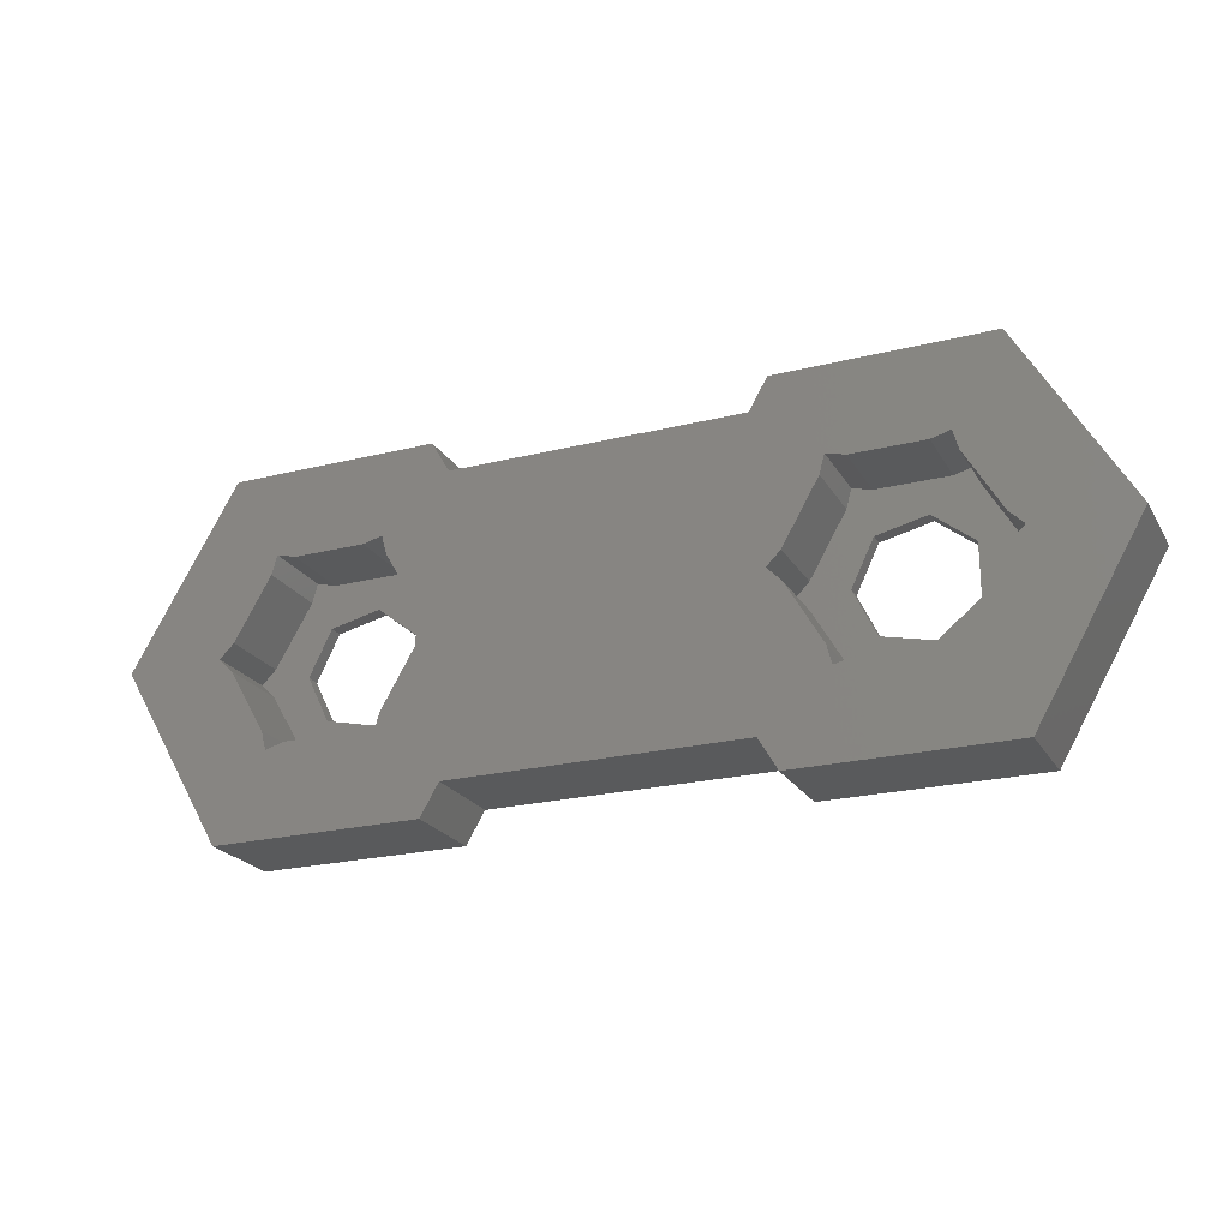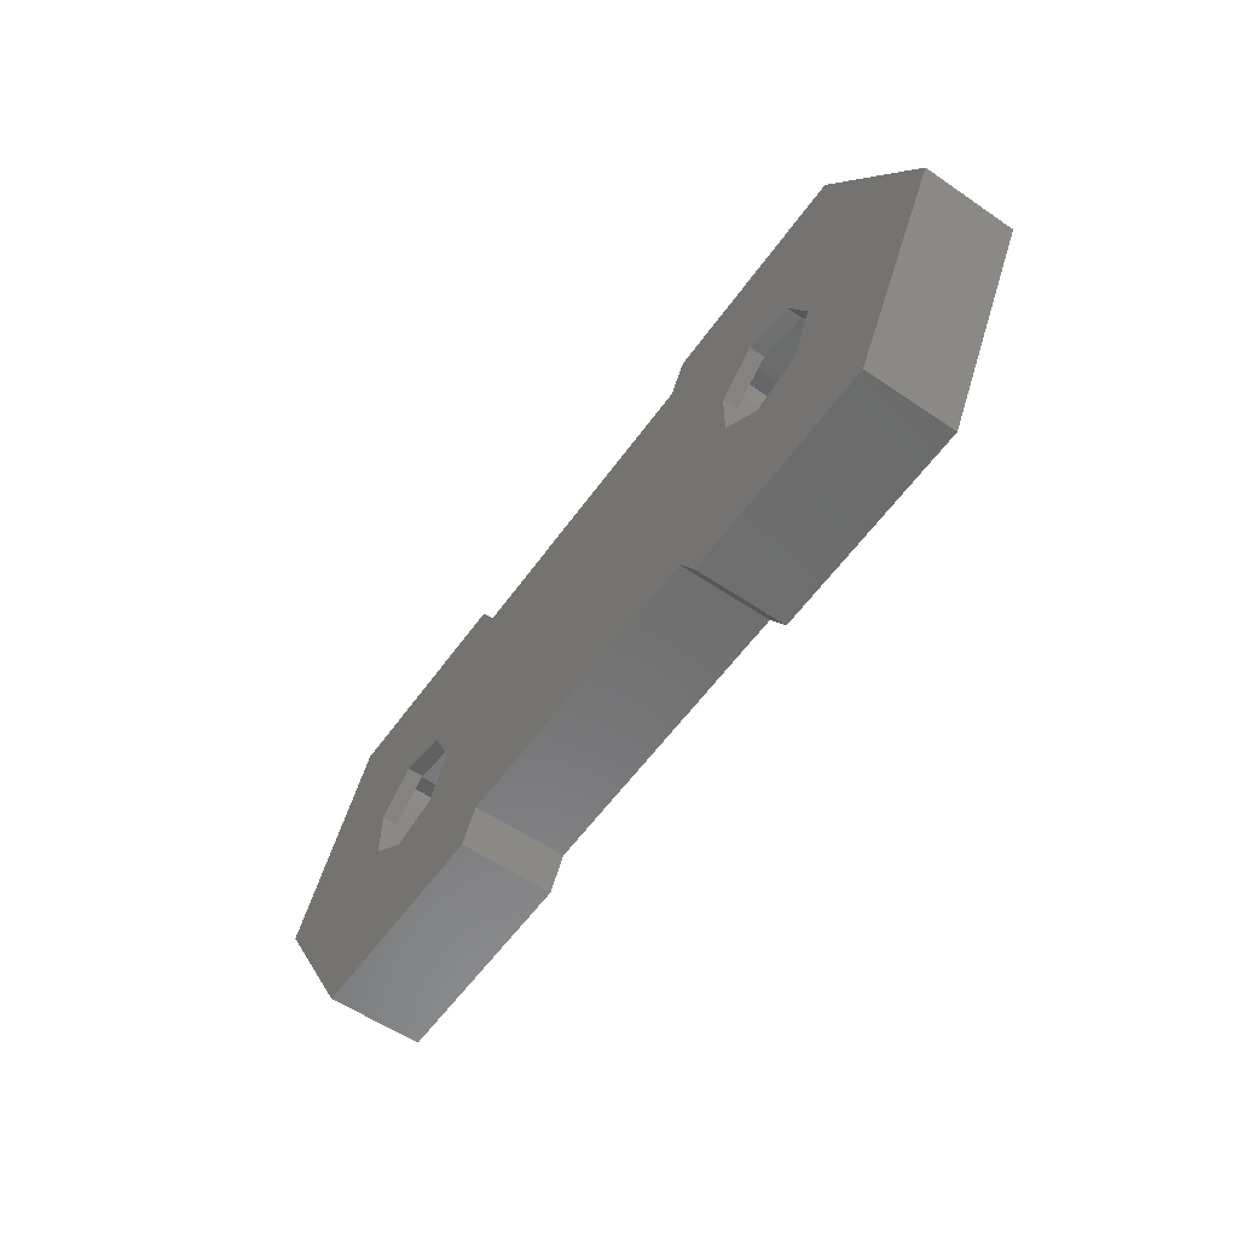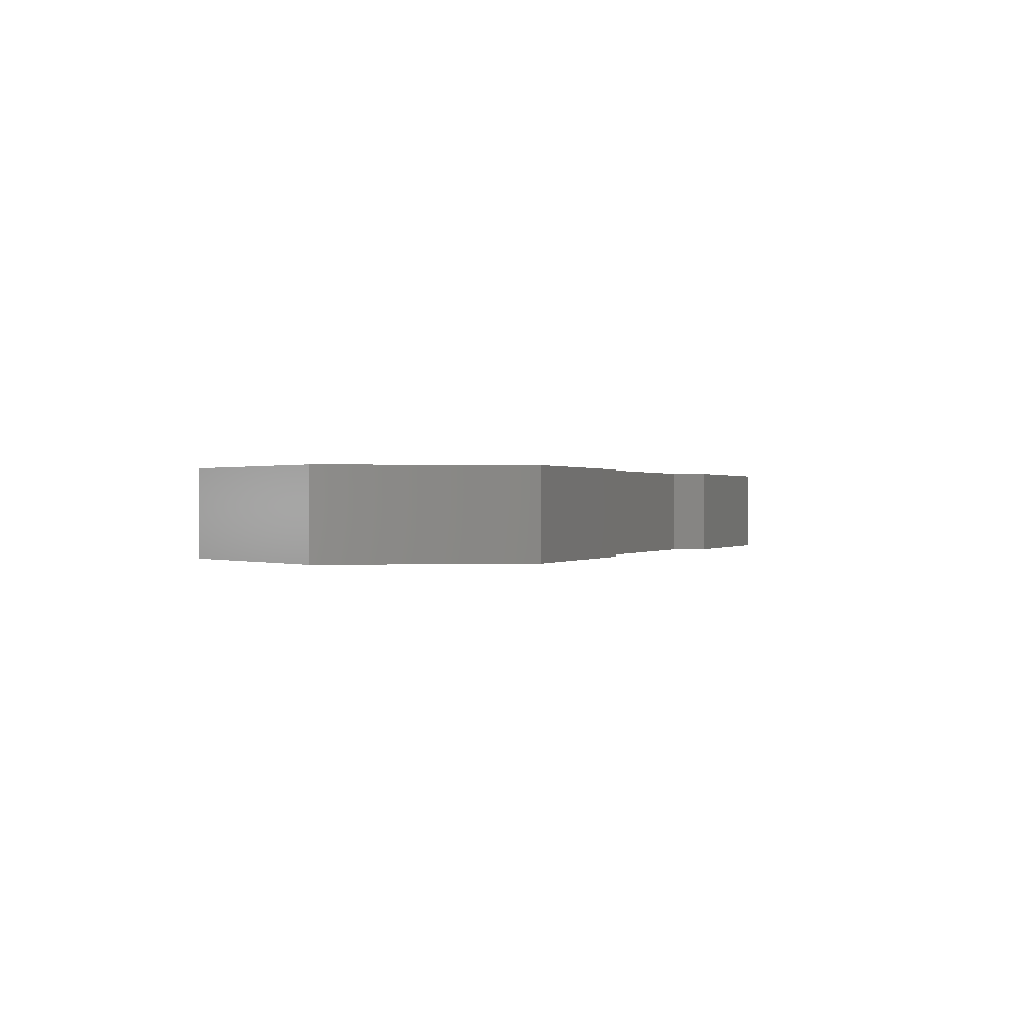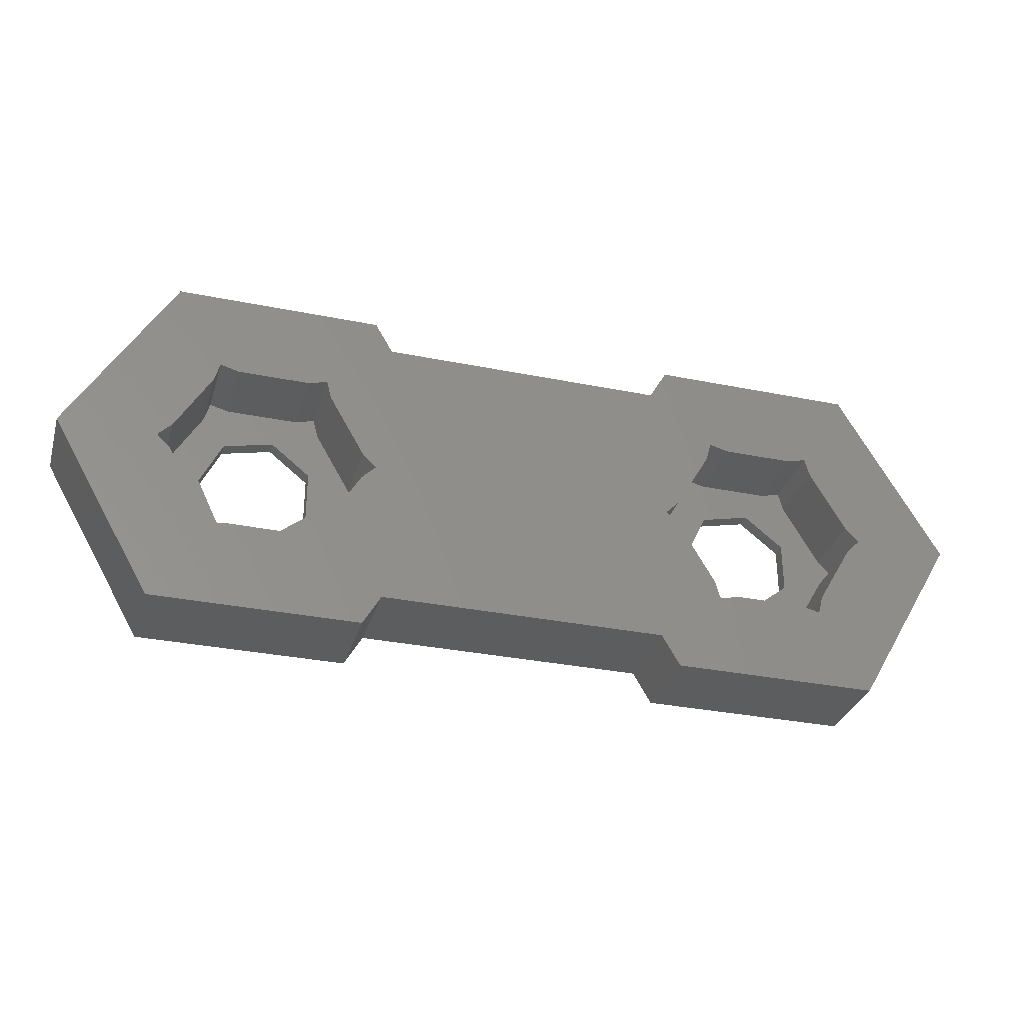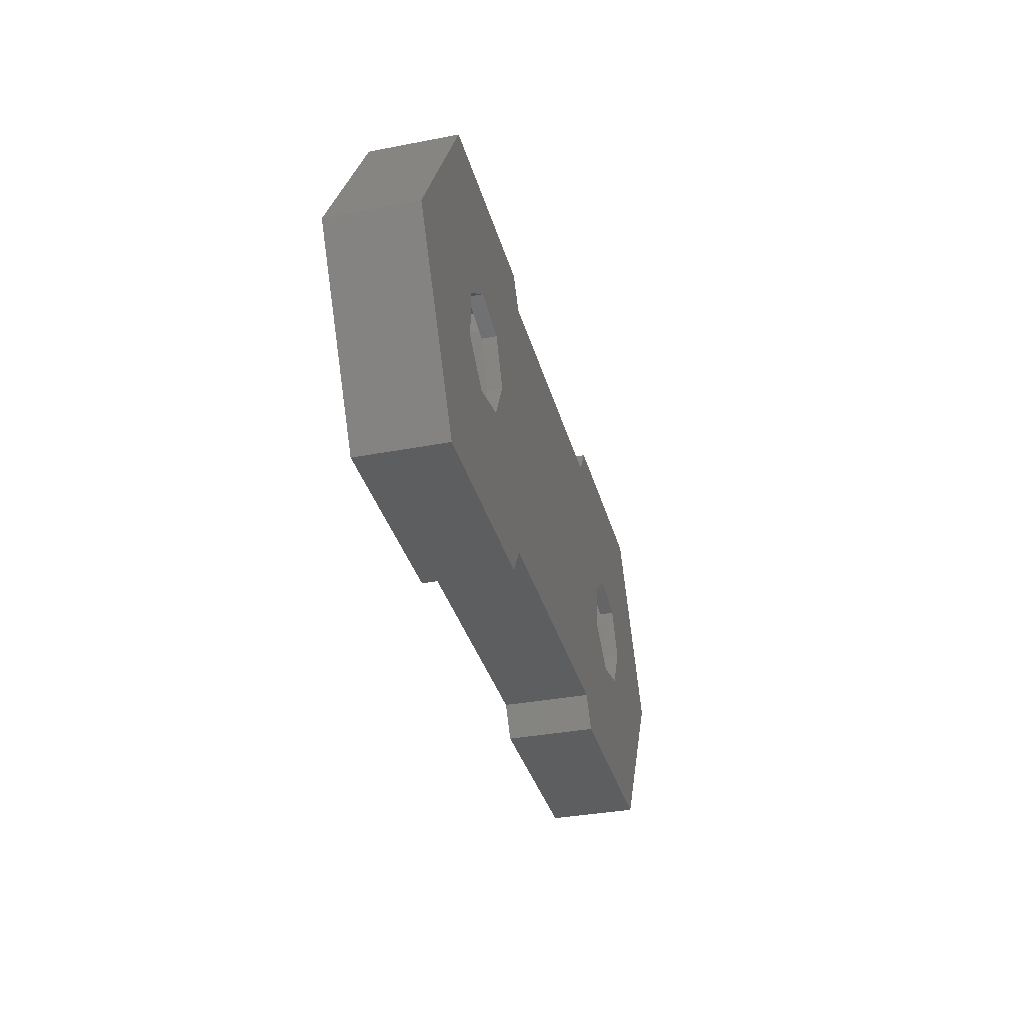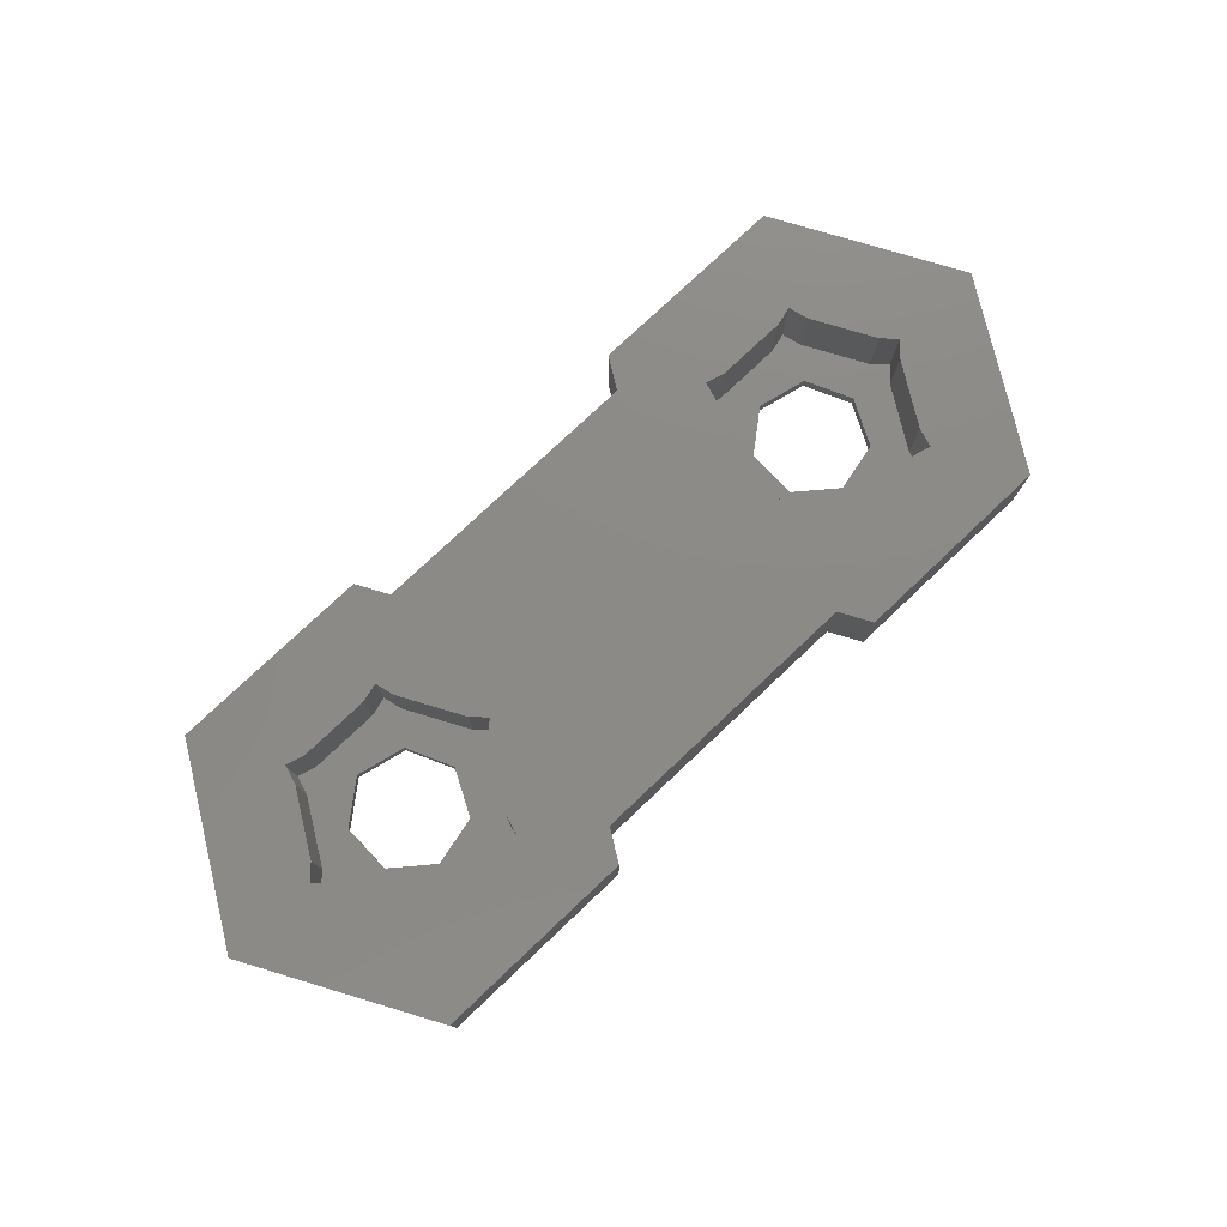
<metadata>
{"format":"stl","ext":"stl","renderer":"f3d","projection":"perspective","resolution":1024,"background":"white","views":[{"elev":-22.5,"azim":23.3,"up":"+Y"},{"elev":-57.7,"azim":-125.2,"up":"+Y"},{"elev":0.3,"azim":-67.8,"up":"+Z"},{"elev":-31.7,"azim":-16.0,"up":"+Y"},{"elev":-34.1,"azim":104.6,"up":"+Y"},{"elev":77.5,"azim":136.6,"up":"+Z"}]}
</metadata>
<code>
# stl→obj: 128 verts, 260 faces
v -16 0 0
v -12.5 6.062 0
v -12.5 -6.062 0
v -10.25 1.562 0
v -5.5 6.062 0
v -7.2 -0.8668 0
v -4.887 5 0
v 4.887 5 0
v 5.5 6.062 0
v 12.5 6.062 0
v 10.8 0.8668 0
v 16 0 0
v 5.5 -6.062 0
v 12.5 -6.062 0
v 4.887 -5 0
v 9.445 -1.948 0
v -8.555 -1.948 0
v -10.25 -1.562 0
v -11 0 0
v 7.754 -1.562 0
v -8.555 1.948 0
v -7.2 0.8668 0
v -4.887 -5 0
v 7.002 0 0
v 10.8 -0.8668 0
v 9.445 1.948 0
v 7.754 1.562 0
v -5.5 -6.062 0
v -16 0 3
v -12.5 6.062 3
v -12.5 -6.062 3
v -5.5 -6.062 3
v -4.887 -5 3
v 4.887 -5 3
v 5.5 -6.062 3
v 12.5 -6.062 3
v 16 0 3
v 12.5 6.062 3
v 5.5 6.062 3
v 4.887 5 3
v -4.887 5 3
v -5.5 6.062 3
v -11 0 0.5
v -10.25 -1.562 0.5
v -10.25 1.562 0.5
v -8.555 1.948 0.5
v -7.2 0.8668 0.5
v -7.2 -0.8668 0.5
v -8.555 -1.948 0.5
v 7.754 1.562 0.5
v 7.002 0 0.5
v 7.754 -1.562 0.5
v 9.445 1.948 0.5
v 10.8 0.8668 0.5
v 10.8 -0.8668 0.5
v 9.445 -1.948 0.5
v -12.72 0 3
v 5.751 0.4732 3
v 6.966 2.577 3
v -12.25 0.4732 3
v -7.139 -3.223 3
v -7.785 -3.05 3
v 7.139 -3.223 3
v 10.21 3.05 3
v 10.86 3.223 3
v -12.25 -0.4732 3
v -10.86 -3.223 3
v -11.03 2.577 3
v -10.86 3.223 3
v -7.785 3.05 3
v -10.21 3.05 3
v -5.278 -0 3
v -5.751 -0.4732 3
v -6.966 2.577 3
v -5.751 0.4732 3
v -7.139 3.223 3
v -6.966 -2.577 3
v -10.21 -3.05 3
v -11.03 -2.577 3
v 6.966 -2.577 3
v 5.278 0 3
v 5.751 -0.4732 3
v 12.72 -0 3
v 12.25 -0.4732 3
v 11.03 2.577 3
v 12.25 0.4732 3
v 7.139 3.223 3
v 7.785 3.05 3
v 10.21 -3.05 3
v 7.785 -3.05 3
v 11.03 -2.577 3
v 10.86 -3.223 3
v -12.25 -0.4732 0.5
v -11.03 -2.577 0.5
v -10.21 -3.05 0.5
v -10.86 -3.223 0.5
v -7.785 -3.05 0.5
v -7.139 -3.223 0.5
v -5.278 -0 0.5
v -5.751 0.4732 0.5
v -7.139 3.223 0.5
v -7.785 3.05 0.5
v -5.751 -0.4732 0.5
v -6.966 2.577 0.5
v -11.03 2.577 0.5
v -10.21 3.05 0.5
v -10.86 3.223 0.5
v -6.966 -2.577 0.5
v -12.72 0 0.5
v -12.25 0.4732 0.5
v 5.751 -0.4732 0.5
v 6.966 -2.577 0.5
v 7.785 -3.05 0.5
v 7.139 -3.223 0.5
v 10.21 -3.05 0.5
v 10.86 -3.223 0.5
v 12.72 -0 0.5
v 12.25 0.4732 0.5
v 10.86 3.223 0.5
v 10.21 3.05 0.5
v 12.25 -0.4732 0.5
v 11.03 2.577 0.5
v 6.966 2.577 0.5
v 7.785 3.05 0.5
v 7.139 3.223 0.5
v 11.03 -2.577 0.5
v 5.278 0 0.5
v 5.751 0.4732 0.5
f 1 2 3
f 4 2 5
f 6 7 8
f 8 9 10
f 8 10 3
f 11 10 12
f 13 12 14
f 15 12 13
f 16 12 15
f 17 3 18
f 3 2 19
f 16 3 20
f 3 19 18
f 21 5 7
f 3 17 8
f 21 7 22
f 17 6 8
f 22 7 6
f 4 5 21
f 19 2 4
f 16 23 3
f 3 24 20
f 25 12 16
f 23 16 15
f 11 12 25
f 26 10 11
f 27 10 26
f 3 10 27
f 3 27 24
f 28 3 23
f 1 29 2
f 2 29 30
f 1 3 29
f 29 3 31
f 31 3 28
f 32 31 28
f 32 28 23
f 33 32 23
f 33 23 15
f 34 33 15
f 15 13 34
f 34 13 35
f 35 13 14
f 36 35 14
f 36 14 12
f 37 36 12
f 12 10 38
f 37 12 38
f 9 39 10
f 10 39 38
f 8 40 9
f 9 40 39
f 7 41 8
f 8 41 40
f 7 5 42
f 41 7 42
f 2 30 5
f 5 30 42
f 43 44 18
f 19 43 18
f 4 45 43
f 19 4 43
f 21 46 45
f 4 21 45
f 22 47 46
f 21 22 46
f 47 22 48
f 48 22 6
f 48 6 49
f 49 6 17
f 49 17 44
f 44 17 18
f 27 50 51
f 24 27 51
f 51 52 20
f 24 51 20
f 26 53 50
f 27 26 50
f 11 54 53
f 26 11 53
f 54 11 55
f 55 11 25
f 55 25 56
f 56 25 16
f 56 16 52
f 52 16 20
f 57 29 31
f 58 59 41
f 57 60 30
f 61 62 32
f 36 34 35
f 63 30 36
f 64 65 39
f 66 57 31
f 67 66 31
f 30 29 57
f 68 30 60
f 69 30 68
f 70 30 71
f 72 73 33
f 74 75 34
f 36 76 34
f 36 30 76
f 76 74 34
f 73 77 33
f 34 72 33
f 34 75 72
f 33 77 32
f 77 61 32
f 70 76 30
f 58 41 30
f 32 78 31
f 78 67 31
f 79 66 67
f 63 80 30
f 81 30 82
f 58 30 81
f 83 84 37
f 85 86 37
f 40 41 59
f 86 83 37
f 40 59 87
f 40 87 88
f 65 85 37
f 39 40 64
f 38 65 37
f 38 39 65
f 88 64 40
f 89 90 36
f 37 84 36
f 84 91 36
f 91 92 36
f 92 89 36
f 90 63 36
f 82 30 80
f 41 42 30
f 62 78 32
f 69 71 30
f 93 94 95
f 95 94 96
f 44 97 98
f 93 95 97
f 43 45 93
f 47 99 100
f 45 46 101
f 45 101 102
f 47 48 103
f 46 47 104
f 105 93 106
f 107 105 106
f 48 49 108
f 109 93 110
f 106 45 102
f 106 93 45
f 101 46 104
f 47 103 99
f 104 47 100
f 103 48 108
f 108 49 98
f 93 97 44
f 105 110 93
f 49 44 98
f 44 43 93
f 111 112 113
f 113 112 114
f 52 115 116
f 111 113 115
f 51 50 111
f 54 117 118
f 50 53 119
f 50 119 120
f 54 55 121
f 53 54 122
f 123 111 124
f 125 123 124
f 55 56 126
f 127 111 128
f 124 50 120
f 124 111 50
f 119 53 122
f 54 121 117
f 122 54 118
f 121 55 126
f 126 56 116
f 111 115 52
f 123 128 111
f 56 52 116
f 52 51 111
f 57 66 93
f 109 57 93
f 66 79 94
f 93 66 94
f 79 67 96
f 94 79 96
f 78 95 67
f 67 95 96
f 62 97 78
f 78 97 95
f 61 98 62
f 62 98 97
f 77 108 61
f 61 108 98
f 73 103 77
f 77 103 108
f 72 99 73
f 73 99 103
f 72 75 99
f 99 75 100
f 75 74 100
f 100 74 104
f 74 76 104
f 104 76 101
f 101 76 70
f 102 101 70
f 102 70 71
f 106 102 71
f 106 71 69
f 107 106 69
f 107 69 68
f 105 107 68
f 105 68 60
f 110 105 60
f 110 60 57
f 109 110 57
f 81 82 111
f 127 81 111
f 82 80 112
f 111 82 112
f 80 63 114
f 112 80 114
f 90 113 63
f 63 113 114
f 89 115 90
f 90 115 113
f 92 116 89
f 89 116 115
f 91 126 92
f 92 126 116
f 84 121 91
f 91 121 126
f 83 117 84
f 84 117 121
f 83 86 117
f 117 86 118
f 86 85 118
f 118 85 122
f 85 65 122
f 122 65 119
f 119 65 64
f 120 119 64
f 120 64 88
f 124 120 88
f 124 88 87
f 125 124 87
f 125 87 59
f 123 125 59
f 123 59 58
f 128 123 58
f 128 58 81
f 127 128 81

</code>
